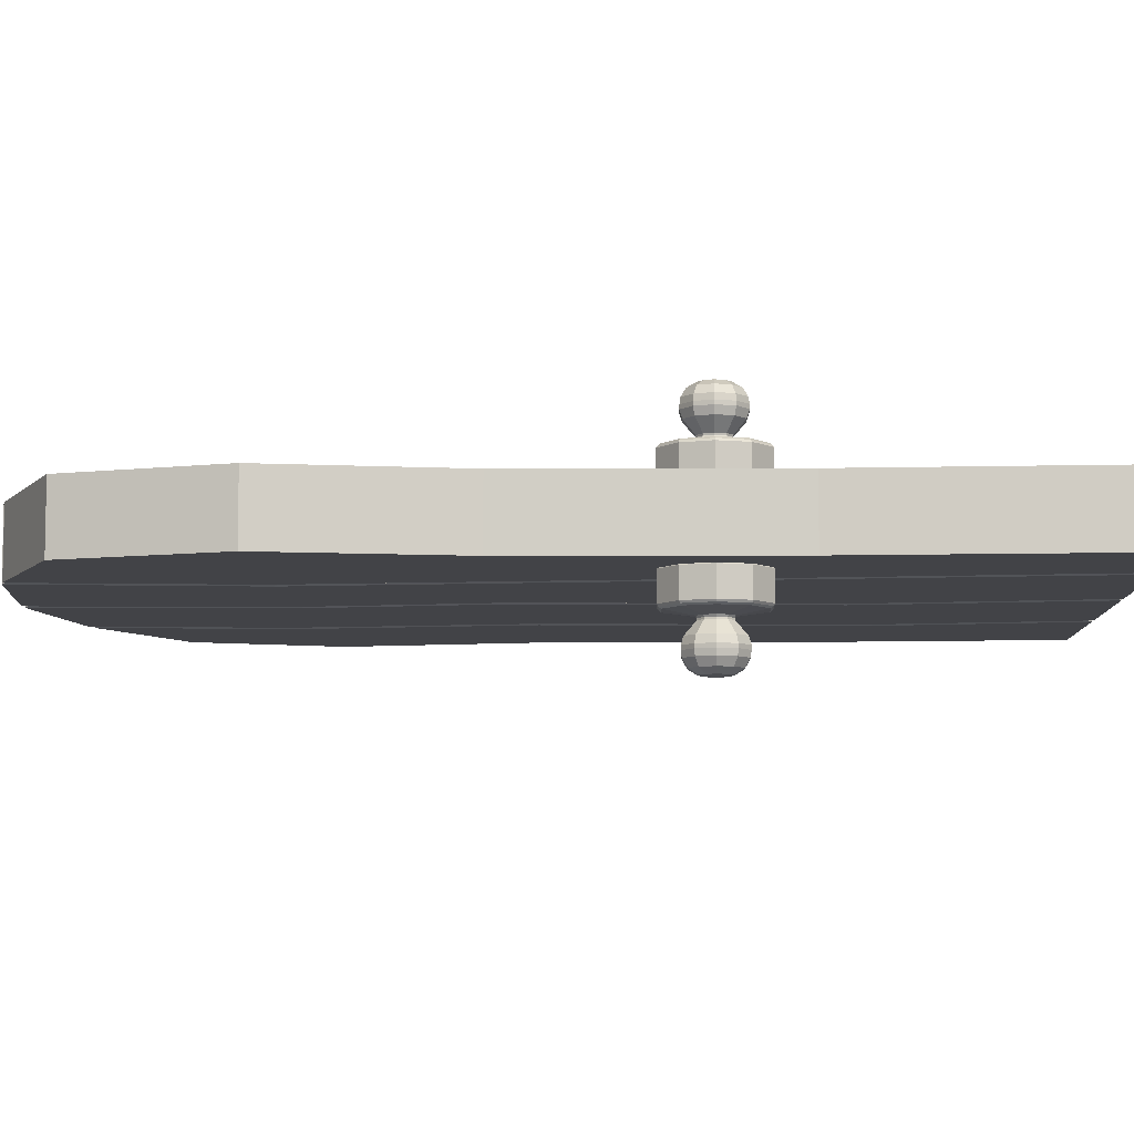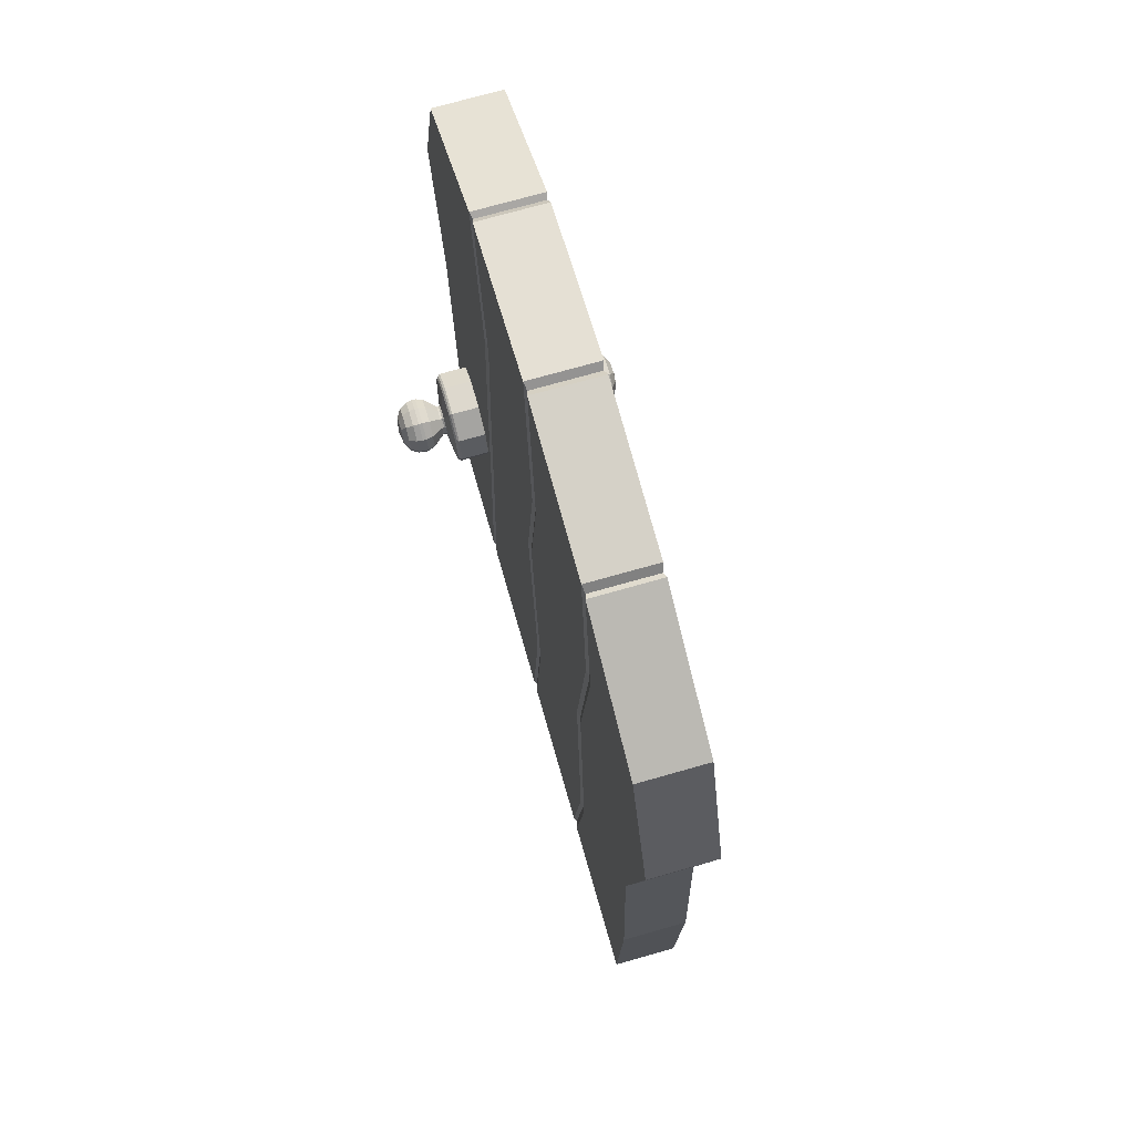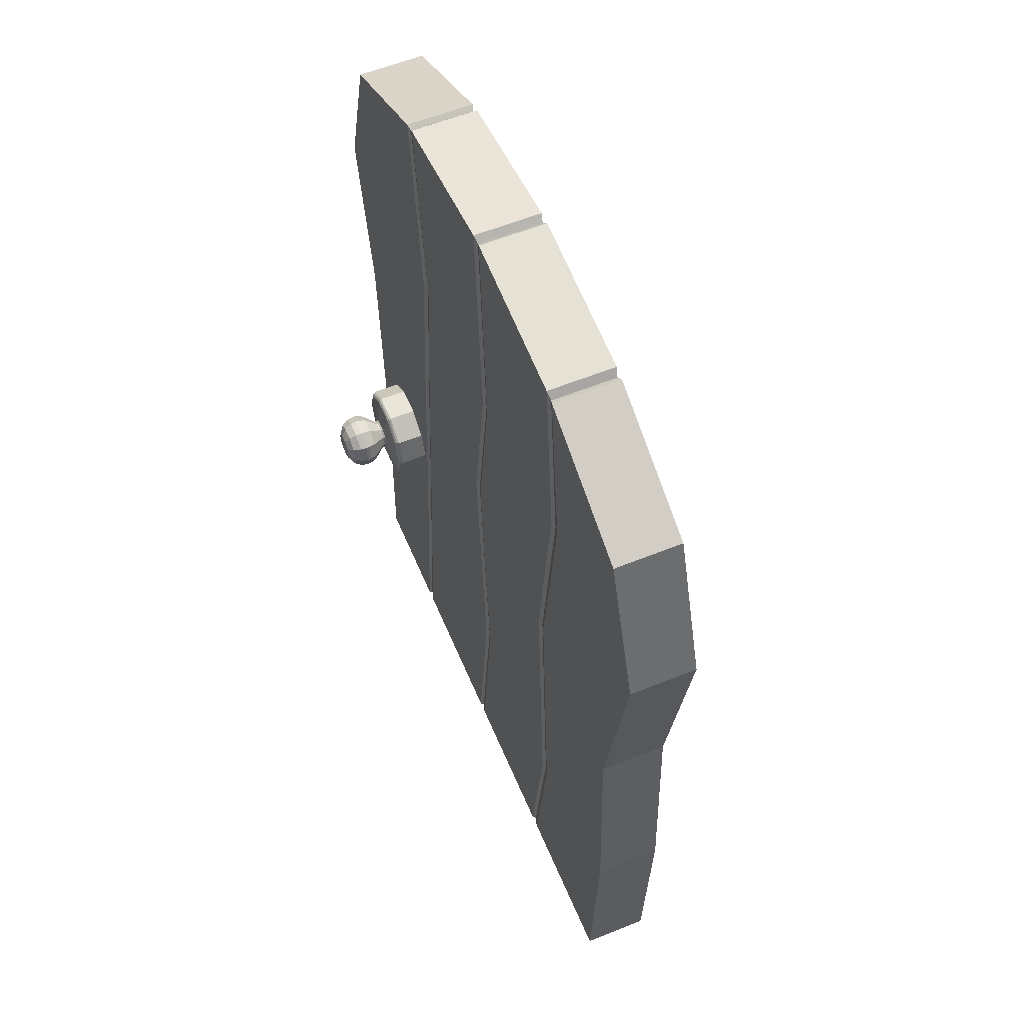
<metadata>
{"format":"obj","ext":"obj","renderer":"f3d","projection":"perspective","resolution":1024,"background":"white","views":[{"elev":-7.4,"azim":-87.5,"up":"+Z"},{"elev":72.2,"azim":74.1,"up":"+Y"},{"elev":58.3,"azim":67.3,"up":"+Y"}]}
</metadata>
<code>
g default
v -4.238 3.289 -17.54
v -3.557 3.289 -16.95
v -4.238 3.289 -17.77
v -3.557 3.289 -16.71
v -4.318 3.042 -17.77
v -3.477 3.041 -16.71
v -4.318 3.042 -17.54
v -3.477 3.041 -16.95
v -3.898 3.042 -17.52
v -3.898 3.041 -16.96
v -3.772 2.653 -17.52
v -4.024 2.653 -16.96
v -3.567 2.802 -17.52
v -4.228 2.801 -16.96
v -4.238 2.795 -17.77
v -3.557 2.794 -16.71
v -4.238 2.795 -17.54
v -3.557 2.794 -16.95
v -4.028 2.642 -17.77
v -3.768 2.641 -16.71
v -4.028 2.642 -17.54
v -3.768 2.641 -16.95
v -3.489 3.042 -17.52
v -4.306 3.041 -16.96
v -3.567 3.282 -17.52
v -4.228 3.282 -16.96
v -4.018 2.672 -17.81
v -3.778 2.672 -16.68
v -4.212 2.813 -17.81
v -3.583 2.813 -16.68
v -4.014 2.957 -17.84
v -3.781 2.957 -16.64
v -3.942 2.905 -17.84
v -3.853 2.904 -16.64
v -3.768 2.642 -17.77
v -4.028 2.641 -16.71
v -3.768 2.642 -17.54
v -4.028 2.641 -16.95
v -3.772 3.43 -17.52
v -4.024 3.43 -16.96
v -4.024 3.43 -17.52
v -3.771 3.43 -16.96
v -3.558 2.795 -17.77
v -4.238 2.794 -16.71
v -3.558 2.795 -17.54
v -4.238 2.794 -16.95
v -4.229 3.282 -17.79
v -3.567 3.282 -16.69
v -3.489 3.041 -16.69
v -4.307 3.042 -17.79
v -4.212 2.813 -16.68
v -3.584 2.813 -17.81
v -4.018 2.672 -16.68
v -3.778 2.672 -17.81
v -3.942 2.904 -16.64
v -3.853 2.905 -17.84
v -4.014 2.957 -16.64
v -3.781 2.957 -17.84
v -4.318 3.041 -16.71
v -3.477 3.042 -17.77
v -4.318 3.041 -16.95
v -3.477 3.042 -17.54
v -3.567 2.801 -16.96
v -4.228 2.802 -17.52
v -4.024 2.653 -17.52
v -3.771 2.653 -16.96
v -3.558 3.289 -17.77
v -4.238 3.289 -16.71
v -3.558 3.289 -17.54
v -4.238 3.289 -16.95
v -4.286 3.042 -17.81
v -3.509 3.041 -16.68
v -4.042 3.042 -17.84
v -3.753 3.041 -16.64
v -3.584 3.27 -17.81
v -4.212 3.27 -16.68
v -3.509 3.042 -17.81
v -4.286 3.041 -16.68
v -3.754 3.042 -17.84
v -4.042 3.041 -16.64
v -3.781 3.126 -17.84
v -4.014 3.126 -16.64
v -3.768 3.442 -17.77
v -4.028 3.441 -16.71
v -3.768 3.442 -17.54
v -4.028 3.441 -16.95
v -4.228 3.282 -17.52
v -3.567 3.282 -16.96
v -4.028 3.442 -17.77
v -3.768 3.441 -16.71
v -4.028 3.442 -17.54
v -3.768 3.441 -16.95
v -4.018 3.411 -17.81
v -3.778 3.411 -16.68
v -3.778 3.411 -17.81
v -4.018 3.411 -16.68
v -3.853 3.179 -17.84
v -3.942 3.179 -16.64
v -3.942 3.179 -17.84
v -3.853 3.179 -16.64
v -4.306 3.042 -17.52
v -3.489 3.041 -16.96
v -4.212 3.27 -17.81
v -3.583 3.27 -16.68
v -4.014 3.126 -17.84
v -3.781 3.126 -16.64
v -4.006 2.963 -16.62
v -3.79 2.963 -17.86
v -4.031 3.041 -16.62
v -3.764 3.042 -17.86
v -3.856 2.914 -16.62
v -3.939 2.914 -17.86
v -3.939 2.914 -16.62
v -3.856 2.914 -17.86
v -3.939 3.169 -16.62
v -3.856 3.169 -17.86
v -3.856 3.169 -16.62
v -3.939 3.169 -17.86
v -3.764 3.041 -16.62
v -4.032 3.042 -17.86
v -4.006 2.963 -17.86
v -3.789 2.963 -16.62
v -4.006 3.12 -17.86
v -3.789 3.12 -16.62
v -3.79 3.12 -17.86
v -4.006 3.12 -16.62
v -3.787 3.122 -17.88
v -4.008 3.122 -16.61
v -3.856 3.172 -17.88
v -3.94 3.171 -16.61
v -3.787 2.961 -17.88
v -4.008 2.961 -16.61
v -3.761 3.042 -17.88
v -4.034 3.041 -16.61
v -3.94 2.912 -17.88
v -3.855 2.912 -16.61
v -3.856 2.912 -17.88
v -3.94 2.912 -16.61
v -3.94 3.172 -17.88
v -3.855 3.171 -16.61
v -4.034 3.042 -17.88
v -3.761 3.041 -16.61
v -4.008 2.961 -17.88
v -3.787 2.961 -16.61
v -4.008 3.122 -17.88
v -3.787 3.122 -16.61
v -4.084 2.906 -17.98
v -3.711 2.906 -16.5
v -3.969 2.822 -17.98
v -3.826 2.822 -16.5
v -3.711 3.177 -17.98
v -4.084 3.177 -16.5
v -3.827 3.261 -17.98
v -3.969 3.261 -16.5
v -3.711 2.906 -17.98
v -4.084 2.906 -16.5
v -3.667 3.042 -17.98
v -4.128 3.041 -16.5
v -3.827 2.822 -17.98
v -3.969 2.822 -16.5
v -3.969 3.261 -17.98
v -3.826 3.261 -16.5
v -4.128 3.042 -17.98
v -3.667 3.041 -16.5
v -4.084 3.177 -17.98
v -3.711 3.177 -16.5
v -3.82 2.802 -18.05
v -3.975 2.802 -16.43
v -3.694 2.894 -18.05
v -4.101 2.893 -16.43
v -3.976 3.281 -18.05
v -3.82 3.281 -16.43
v -4.102 3.19 -18.05
v -3.694 3.189 -16.43
v -4.102 2.894 -18.05
v -3.694 2.893 -16.43
v -3.976 2.802 -18.05
v -3.82 2.802 -16.43
v -3.694 3.19 -18.05
v -4.101 3.189 -16.43
v -3.82 3.281 -18.05
v -3.975 3.281 -16.43
v -3.646 3.042 -18.05
v -4.149 3.041 -16.43
v -4.15 3.042 -18.05
v -3.646 3.041 -16.43
v -3.82 2.802 -18.08
v -3.975 2.802 -16.4
v -3.694 2.894 -18.08
v -4.101 2.893 -16.4
v -3.976 3.281 -18.08
v -3.82 3.281 -16.4
v -4.102 3.19 -18.08
v -3.694 3.189 -16.4
v -4.102 2.894 -18.08
v -3.694 2.893 -16.4
v -3.976 2.802 -18.08
v -3.82 2.802 -16.4
v -3.694 3.19 -18.08
v -4.101 3.189 -16.4
v -3.82 3.281 -18.08
v -3.975 3.281 -16.4
v -3.646 3.042 -18.08
v -4.149 3.041 -16.4
v -4.15 3.042 -18.08
v -3.646 3.041 -16.4
v -4.141 3.042 -18.14
v -3.654 3.041 -16.35
v -4.095 2.899 -18.14
v -3.701 2.898 -16.35
v -4.095 3.185 -18.14
v -3.701 3.184 -16.35
v -3.654 3.042 -18.14
v -4.141 3.041 -16.35
v -3.701 3.185 -18.14
v -4.095 3.184 -16.35
v -3.823 2.81 -18.14
v -3.973 2.81 -16.35
v -4.095 2.898 -16.35
v -3.701 2.899 -18.14
v -3.822 3.273 -16.35
v -3.973 3.273 -18.14
v -3.973 2.81 -18.14
v -3.822 2.81 -16.35
v -3.973 3.273 -16.35
v -3.823 3.273 -18.14
v -3.835 3.235 -18.2
v -3.96 3.234 -16.28
v -3.835 3.234 -16.28
v -3.961 3.235 -18.2
v -3.695 3.041 -16.28
v -4.101 3.042 -18.2
v -4.062 2.922 -18.2
v -3.733 2.922 -16.28
v -4.062 3.161 -18.2
v -3.733 3.161 -16.28
v -4.101 3.041 -16.28
v -3.695 3.042 -18.2
v -4.062 3.161 -16.28
v -3.734 3.161 -18.2
v -3.96 2.848 -16.28
v -3.835 2.849 -18.2
v -3.734 2.922 -18.2
v -4.062 2.922 -16.28
v -3.961 2.849 -18.2
v -3.835 2.848 -16.28
v -3.937 2.922 -18.25
v -3.859 2.922 -16.23
v -3.859 2.922 -18.25
v -3.936 2.922 -16.23
v -3.859 3.161 -18.25
v -3.936 3.161 -16.23
v -3.937 3.161 -18.25
v -3.859 3.161 -16.23
v -4.023 3.042 -18.25
v -3.772 3.041 -16.23
v -3.999 2.968 -18.25
v -3.796 2.968 -16.23
v -3.999 3.115 -18.25
v -3.796 3.115 -16.23
v -3.772 3.042 -18.25
v -4.023 3.041 -16.23
v -3.796 3.115 -18.25
v -3.999 3.115 -16.23
v -3.796 2.968 -18.25
v -3.999 2.968 -16.23
v -3.898 3.042 -18.27
v -3.898 3.041 -16.22
v -4.229 2.801 -17.79
v -3.567 2.801 -16.69
v -4.024 2.653 -17.79
v -3.771 2.652 -16.69
v -3.771 2.653 -17.79
v -4.024 2.652 -16.69
v -3.567 2.801 -17.79
v -4.229 2.801 -16.69
v -3.489 3.042 -17.79
v -4.307 3.041 -16.69
v -3.567 3.282 -17.79
v -4.229 3.282 -16.69
v -3.771 3.431 -17.79
v -4.024 3.43 -16.69
v -4.024 3.431 -17.79
v -3.771 3.43 -16.69
v -3.16 6.143 -16.97
v -3.369 8.027 -16.97
v -3.416 8.059 -16.95
v -3.224 6.168 -16.95
v -4.983 6.129 -17.24
v -4.604 7.475 -17.24
v -4.604 7.475 -17.53
v -4.983 6.129 -17.53
v -0.3125 6.418 -17.52
v -0.4656 8.027 -17.52
v -0.4194 8.059 -17.53
v -0.246 6.447 -17.53
v 1.214 6.215 -17.24
v 0.7694 7.475 -17.24
v 0.7694 7.475 -16.95
v 1.214 6.215 -16.95
v -0.5674 0.05635 -17.24
v -0.5674 0.05635 -17.52
v -0.5126 0 -17.53
v -0.5126 0 -17.24
v -0.4656 8.027 -17.24
v -0.4656 8.027 -16.97
v -0.4194 8.059 -16.95
v -0.4194 8.059 -17.24
v -1.971 8.279 -17.24
v -1.971 8.279 -16.95
v -1.917 8.229 -16.97
v -1.917 8.229 -17.24
v -2.083 0 -17.24
v -2.083 0 -17.53
v -2.032 0.05635 -17.52
v -2.032 0.05635 -17.24
v -3.16 6.143 -17.52
v -3.369 8.027 -17.52
v -3.315 8.089 -17.53
v -3.11 6.171 -17.53
v -0.3125 6.418 -16.97
v -0.5198 8.089 -16.95
v -0.364 6.447 -16.95
v -3.224 6.168 -17.53
v -3.416 8.059 -17.53
v -3.622 0 -17.24
v -3.622 0 -17.53
v -3.569 0.05635 -17.52
v -3.569 0.05635 -17.24
v -3.416 8.059 -17.24
v -3.369 8.027 -17.24
v -1.793 6.148 -16.97
v -1.843 6.177 -16.95
v -0.246 6.447 -16.95
v -1.863 8.279 -16.95
v -1.863 8.279 -17.24
v -1.982 0 -17.53
v -1.982 0 -17.24
v -1.793 6.148 -17.52
v -1.917 8.229 -17.52
v -1.863 8.279 -17.53
v -1.742 6.177 -17.53
v -0.4046 1.734 -17.53
v -0.5734 4.432 -17.53
v -0.523 4.432 -17.52
v -0.3541 1.762 -17.52
v -0.296 1.734 -16.95
v -0.4692 4.432 -16.95
v -0.523 4.432 -16.97
v -0.3541 1.762 -16.97
v -3.35 2.498 -16.95
v -3.231 4.484 -16.95
v -3.282 4.483 -16.97
v -3.4 2.526 -16.97
v -3.448 2.498 -17.53
v -3.339 4.484 -17.53
v -3.282 4.483 -17.52
v -3.4 2.526 -17.52
v -1.769 2.027 -16.95
v -1.948 4.565 -16.95
v -1.998 4.565 -16.97
v -1.819 2.055 -16.97
v -1.87 2.027 -17.53
v -2.049 4.565 -17.53
v -1.998 4.565 -17.52
v -1.819 2.055 -17.52
v 0.9869 2.072 -17.24
v 0.8717 4.143 -17.24
v 0.8717 4.143 -16.95
v 0.9869 2.072 -16.95
v -0.4692 4.432 -17.53
v -0.296 1.734 -17.53
v -4.613 2.374 -17.24
v -4.689 4.565 -17.24
v -4.689 4.565 -17.53
v -4.613 2.374 -17.53
v -3.339 4.484 -16.95
v -3.448 2.498 -16.95
v -1.948 4.565 -17.53
v -2.049 4.565 -16.95
v -1.742 6.177 -16.95
v -1.843 6.177 -17.53
v -3.569 0.05635 -16.97
v -3.622 0 -16.95
v -4.677 0 -17.24
v -4.677 0 -17.53
v 0.8973 0 -17.24
v 0.8973 0 -16.95
v -1.982 0 -16.95
v -2.032 0.05635 -16.97
v -1.87 2.027 -16.95
v -2.083 0 -16.95
v -0.5126 0 -16.95
v -0.5674 0.05635 -16.97
v -1.769 2.027 -17.53
v -0.5198 8.089 -17.24
v -3.11 6.171 -16.95
v -3.315 8.089 -16.95
v -3.315 8.089 -17.24
v -0.364 6.447 -17.53
v -0.5198 8.089 -17.53
v -0.6179 0 -17.24
v -0.6179 0 -17.53
v -3.35 2.498 -17.53
v -3.519 0 -17.53
v -3.519 0 -17.24
v -0.4046 1.734 -16.95
v -0.6179 0 -16.95
v -3.231 4.484 -17.53
v -3.519 0 -16.95
v -0.5734 4.432 -16.95
v -4.604 7.475 -16.95
v -4.983 6.129 -16.95
v -1.971 8.279 -17.53
v -4.613 2.374 -16.95
v -4.677 0 -16.95
v 0.7694 7.475 -17.53
v 1.214 6.215 -17.53
v 0.8973 0 -17.53
v 0.9869 2.072 -17.53
v -4.689 4.565 -16.95
v 0.8717 4.143 -17.53
g DoorLow01:Mesh
f 1 3 5 7
f 9 11 13
f 7 5 15 17
f 17 15 19 21
f 9 23 25
f 27 29 31 33
f 21 19 35 37
f 9 39 41
f 9 13 23
f 37 35 43 45
f 5 3 47 50
f 52 54 56 58
f 45 43 60 62
f 9 64 65
f 9 25 39
f 62 60 67 69
f 29 71 73 31
f 75 77 79 81
f 69 67 83 85
f 54 27 33 56
f 9 41 87
f 85 83 89 91
f 77 52 58 79
f 93 95 97 99
f 91 89 3 1
f 95 75 81 97
f 9 101 64
f 103 93 99 105
f 9 65 11
f 79 58 108 110
f 56 33 112 114
f 99 97 116 118
f 31 73 120 121
f 73 105 123 120
f 81 79 110 125
f 58 56 114 108
f 105 99 118 123
f 33 31 121 112
f 97 81 125 116
f 116 125 127 129
f 110 108 131 133
f 114 112 135 137
f 118 116 129 139
f 121 120 141 143
f 120 123 145 141
f 125 110 133 127
f 108 114 137 131
f 123 118 139 145
f 112 121 143 135
f 135 143 147 149
f 129 127 151 153
f 133 131 155 157
f 137 135 149 159
f 139 129 153 161
f 143 141 163 147
f 141 145 165 163
f 127 133 157 151
f 131 137 159 155
f 145 139 161 165
f 155 159 167 169
f 165 161 171 173
f 149 147 175 177
f 153 151 179 181
f 157 155 169 183
f 159 149 177 167
f 161 153 181 171
f 147 163 185 175
f 163 165 173 185
f 151 157 183 179
f 169 167 187 189
f 173 171 191 193
f 177 175 195 197
f 181 179 199 201
f 183 169 189 203
f 167 177 197 187
f 171 181 201 191
f 175 185 205 195
f 185 173 193 205
f 179 183 203 199
f 195 205 207 209
f 205 193 211 207
f 199 203 213 215
f 189 187 217 220
f 193 191 222 211
f 197 195 209 223
f 201 199 215 226
f 203 189 220 213
f 187 197 223 217
f 191 201 226 222
f 222 226 227 230
f 209 207 232 233
f 207 211 235 232
f 215 213 238 240
f 220 217 242 243
f 211 222 230 235
f 223 209 233 245
f 226 215 240 227
f 213 220 243 238
f 217 223 245 242
f 242 245 247 249
f 230 227 251 253
f 233 232 255 257
f 232 235 259 255
f 240 238 261 263
f 243 242 249 265
f 235 230 253 259
f 245 233 257 247
f 227 240 263 251
f 238 243 265 261
f 267 257 255
f 267 247 257
f 267 249 247
f 267 265 249
f 267 261 265
f 267 263 261
f 267 251 263
f 267 253 251
f 267 259 253
f 267 255 259
f 269 50 71 29
f 271 269 29 27
f 273 271 27 54
f 275 273 54 52
f 277 275 52 77
f 279 277 77 75
f 281 279 75 95
f 283 281 95 93
f 47 283 93 103
f 50 47 103 71
f 71 103 105 73
f 7 17 64 101
f 17 21 65 64
f 21 37 11 65
f 37 45 13 11
f 45 62 23 13
f 62 69 25 23
f 69 85 39 25
f 85 91 41 39
f 91 1 87 41
f 1 7 101 87
f 9 87 101
f 3 89 283 47
f 89 83 281 283
f 83 67 279 281
f 67 60 277 279
f 60 43 275 277
f 43 35 273 275
f 35 19 271 273
f 19 15 269 271
f 15 5 50 269
f 2 4 6 8
f 10 12 14
f 8 6 16 18
f 18 16 20 22
f 10 24 26
f 28 30 32 34
f 22 20 36 38
f 10 40 42
f 10 14 24
f 38 36 44 46
f 6 4 48 49
f 51 53 55 57
f 46 44 59 61
f 10 63 66
f 10 26 40
f 61 59 68 70
f 30 72 74 32
f 76 78 80 82
f 70 68 84 86
f 53 28 34 55
f 10 42 88
f 86 84 90 92
f 78 51 57 80
f 94 96 98 100
f 92 90 4 2
f 96 76 82 98
f 10 102 63
f 104 94 100 106
f 10 66 12
f 80 57 107 109
f 55 34 111 113
f 100 98 115 117
f 32 74 119 122
f 74 106 124 119
f 82 80 109 126
f 57 55 113 107
f 106 100 117 124
f 34 32 122 111
f 98 82 126 115
f 115 126 128 130
f 109 107 132 134
f 113 111 136 138
f 117 115 130 140
f 122 119 142 144
f 119 124 146 142
f 126 109 134 128
f 107 113 138 132
f 124 117 140 146
f 111 122 144 136
f 136 144 148 150
f 130 128 152 154
f 134 132 156 158
f 138 136 150 160
f 140 130 154 162
f 144 142 164 148
f 142 146 166 164
f 128 134 158 152
f 132 138 160 156
f 146 140 162 166
f 156 160 168 170
f 166 162 172 174
f 150 148 176 178
f 154 152 180 182
f 158 156 170 184
f 160 150 178 168
f 162 154 182 172
f 148 164 186 176
f 164 166 174 186
f 152 158 184 180
f 170 168 188 190
f 174 172 192 194
f 178 176 196 198
f 182 180 200 202
f 184 170 190 204
f 168 178 198 188
f 172 182 202 192
f 176 186 206 196
f 186 174 194 206
f 180 184 204 200
f 196 206 208 210
f 206 194 212 208
f 200 204 214 216
f 190 188 218 219
f 194 192 221 212
f 198 196 210 224
f 202 200 216 225
f 204 190 219 214
f 188 198 224 218
f 192 202 225 221
f 221 225 228 229
f 210 208 231 234
f 208 212 236 231
f 216 214 237 239
f 219 218 241 244
f 212 221 229 236
f 224 210 234 246
f 225 216 239 228
f 214 219 244 237
f 218 224 246 241
f 241 246 248 250
f 229 228 252 254
f 234 231 256 258
f 231 236 260 256
f 239 237 262 264
f 244 241 250 266
f 236 229 254 260
f 246 234 258 248
f 228 239 264 252
f 237 244 266 262
f 268 258 256
f 268 248 258
f 268 250 248
f 268 266 250
f 268 262 266
f 268 264 262
f 268 252 264
f 268 254 252
f 268 260 254
f 268 256 260
f 270 49 72 30
f 272 270 30 28
f 274 272 28 53
f 276 274 53 51
f 278 276 51 78
f 280 278 78 76
f 282 280 76 96
f 284 282 96 94
f 48 284 94 104
f 49 48 104 72
f 72 104 106 74
f 8 18 63 102
f 18 22 66 63
f 22 38 12 66
f 38 46 14 12
f 46 61 24 14
f 61 70 26 24
f 70 86 40 26
f 86 92 42 40
f 92 2 88 42
f 2 8 102 88
f 10 88 102
f 4 90 284 48
f 90 84 282 284
f 84 68 280 282
f 68 59 278 280
f 59 44 276 278
f 44 36 274 276
f 36 20 272 274
f 20 16 270 272
f 16 6 49 270
f 285 286 287 288
f 289 290 291 292
f 293 294 295 296
f 297 298 299 300
f 301 302 303 304
f 305 306 307 308
f 309 310 311 312
f 313 314 315 316
f 317 318 319 320
f 321 306 322 323
f 324 325 318 317
f 326 327 328 329
f 330 287 286 331
f 332 311 310 333
f 334 307 306 321
f 312 311 335 336
f 316 315 337 338
f 339 340 341 342
f 343 344 345 346
f 347 348 349 350
f 351 352 353 354
f 355 356 357 358
f 359 360 361 362
f 363 364 365 366
f 367 368 369 370
f 346 345 371 372
f 373 374 375 376
f 354 353 377 378
f 365 339 342 379
f 348 334 321 349
f 361 332 333 380
f 356 324 317 357
f 360 381 332 361
f 364 382 339 365
f 368 297 300 369
f 345 293 296 371
f 374 289 292 375
f 353 285 288 377
f 383 354 378 384
f 385 373 376 386
f 302 346 372 303
f 387 367 370 388
f 314 363 366 315
f 389 359 362 390
f 327 355 358 328
f 390 362 391 392
f 393 347 350 394
f 315 366 395 337
f 396 322 306 305
f 397 398 286 285
f 331 286 398 399
f 400 401 294 293
f 402 403 302 301
f 328 358 404 405
f 329 328 405 406
f 394 350 407 408
f 403 343 346 302
f 358 357 409 404
f 410 351 354 383
f 350 349 411 407
f 376 375 356 355
f 405 404 363 314
f 406 405 314 313
f 386 376 355 327
f 385 386 327 326
f 392 391 351 410
f 288 287 412 413
f 399 398 310 309
f 382 414 340 339
f 290 412 287 330
f 384 378 415 416
f 362 361 380 391
f 370 369 348 347
f 408 407 359 389
f 338 337 403 402
f 388 370 347 393
f 308 307 299 298
f 381 335 311 332
f 296 295 417 418
f 336 335 322 396
f 304 303 419 387
f 337 395 343 403
f 303 372 420 419
f 366 365 379 395
f 344 400 293 345
f 320 319 414 382
f 357 317 320 409
f 395 379 344 343
f 352 397 285 353
f 323 322 335 381
f 349 321 323 411
f 391 380 352 351
f 409 320 382 364
f 292 291 325 324
f 375 292 324 356
f 404 409 364 363
f 377 288 413 421
f 333 310 398 397
f 378 377 421 415
f 380 333 397 352
f 411 323 381 360
f 300 299 307 334
f 369 300 334 348
f 407 411 360 359
f 371 296 418 422
f 342 341 401 400
f 372 371 422 420
f 379 342 400 344
f 393 304 387 388
f 341 336 396 401
f 295 308 298 417
f 389 338 402 408
f 291 290 330 325
f 319 399 309 414
f 416 385 326 384
f 410 406 313 392
f 383 329 406 410
f 408 402 301 394
f 318 331 399 319
f 401 396 305 294
f 419 420 367 387
f 416 415 373 385
f 421 413 289 374
f 422 418 297 368
f 415 421 374 373
f 420 422 368 367
f 390 316 338 389
f 340 312 336 341
f 325 330 331 318
f 384 326 329 383
f 392 313 316 390
f 414 309 312 340
f 294 305 308 295
f 394 301 304 393
f 418 417 298 297
f 413 412 290 289

</code>
